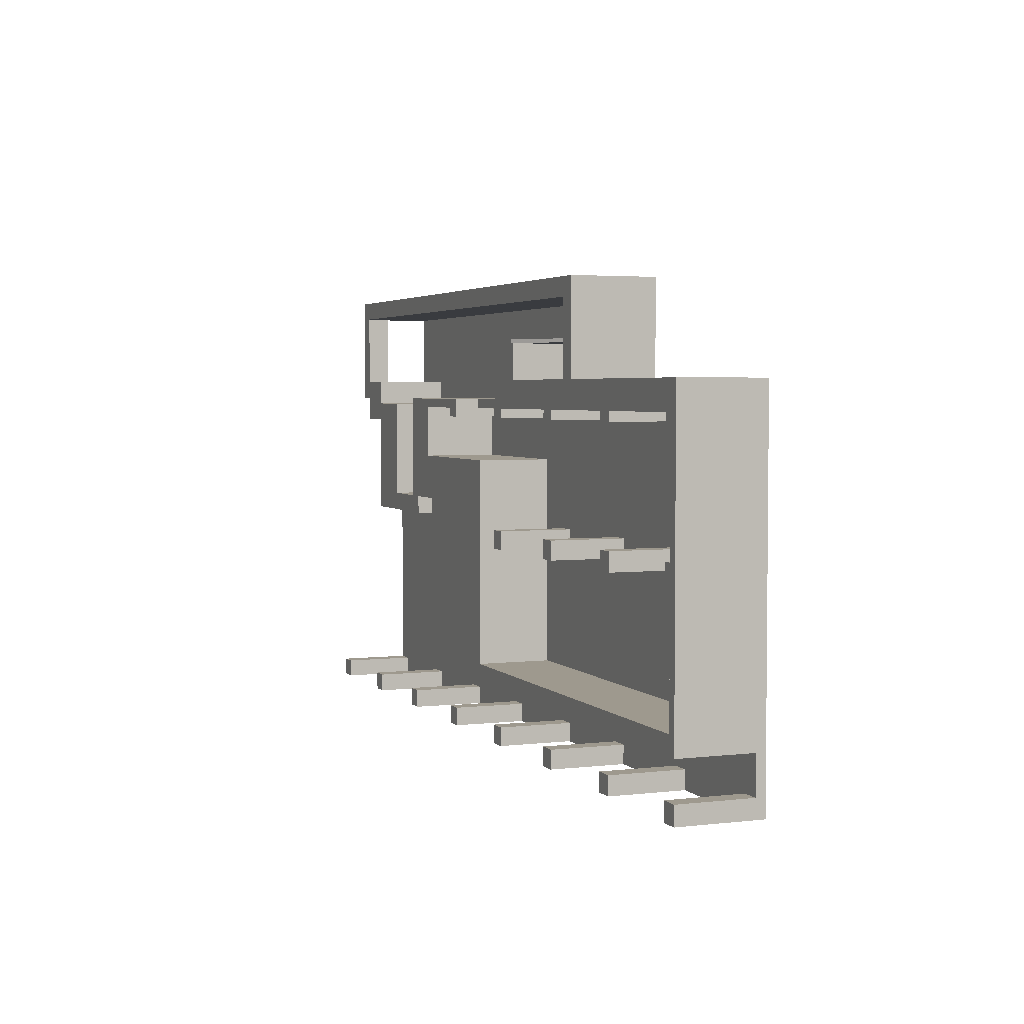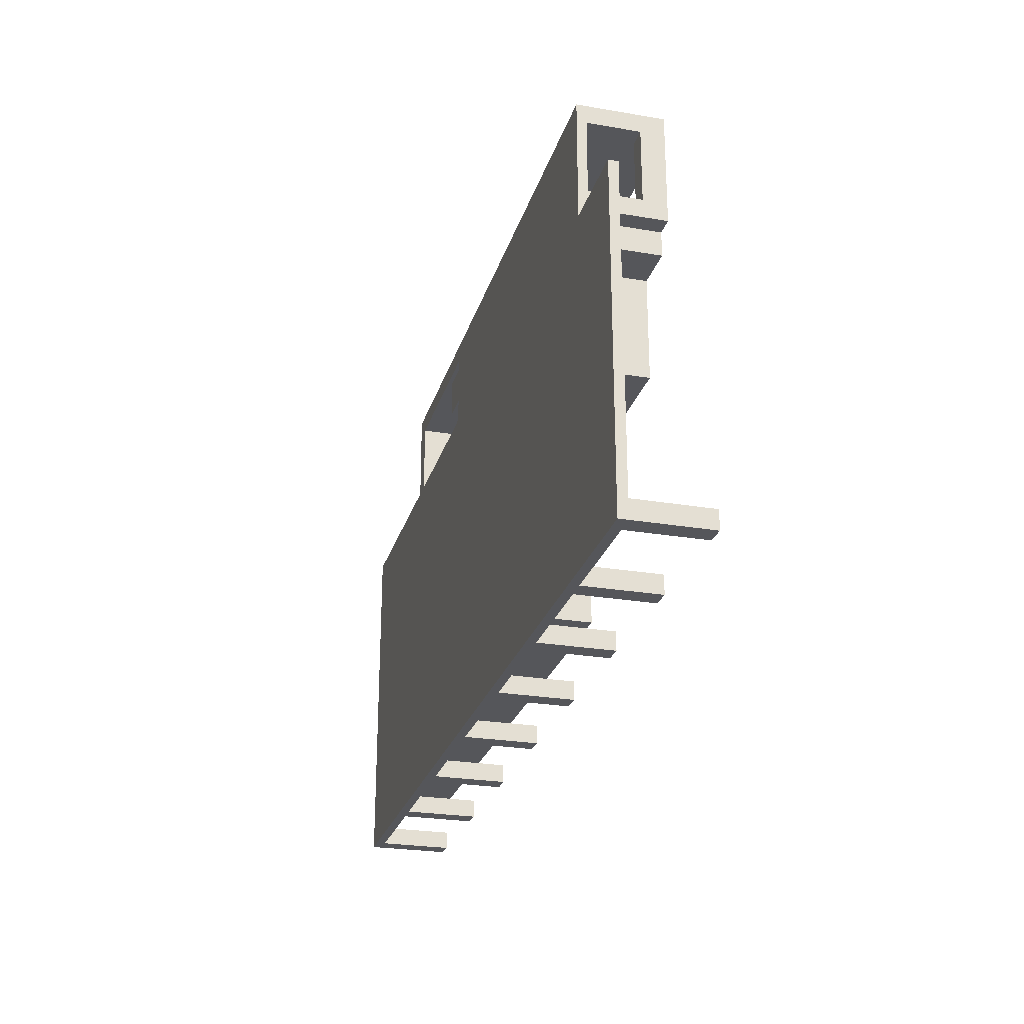
<metadata>
{"format":"obj","ext":"obj","renderer":"f3d","projection":"perspective","resolution":1024,"background":"white","views":[{"elev":3.5,"azim":-111.3,"up":"+Z"},{"elev":-25.8,"azim":74.8,"up":"+Z"}]}
</metadata>
<code>
o floor_C_1F_立方体.076
v -75.38 1.125 -34.5
v -75.38 1.5 -34.5
v -41.33 1.125 -34.5
v -41.33 1.5 -34.5
v -75.38 1.125 -19.88
v -75.38 1.5 -19.88
v -41.33 1.125 -16.12
v -41.33 1.5 -16.12
v -59.25 1.5 -19.88
v -59.25 1.125 -16.12
v -59.25 1.5 -16.12
v -59.25 1.125 -19.88
v -59.25 1.5 -16.88
v -59.25 1.125 -16.88
v -66.75 1.5 -19.88
v -66.75 1.125 -19.88
v -66 1.125 -19.88
v -66 1.5 -19.88
v -66.75 1.5 -16.12
v -66.75 1.125 -16.12
v -66 1.5 -16.87
v -66 1.125 -16.87
v -41.33 1.125 -21
v -41.33 1.5 -21
v -37.88 1.5 -34.5
v -37.88 1.125 -34.5
v -37.88 1.125 -21
v -37.88 1.5 -21
f 13 12 14
f 24 7 23
f 6 1 5
f 2 3 1
f 12 17 1
f 15 5 16
f 8 10 7
f 18 9 2
f 19 16 20
f 17 21 22
f 9 17 12
f 11 20 10
f 22 13 14
f 22 10 20
f 4 26 3
f 25 27 26
f 23 28 24
f 3 27 23
f 24 25 4
f 13 9 12
f 24 8 7
f 6 2 1
f 2 4 3
f 1 3 12
f 3 23 12
f 23 7 12
f 7 10 14
f 14 12 7
f 17 16 1
f 16 5 1
f 15 6 5
f 8 11 10
f 11 8 13
f 8 24 9
f 13 8 9
f 24 4 9
f 4 2 9
f 18 2 15
f 2 6 15
f 19 15 16
f 17 18 21
f 9 18 17
f 11 19 20
f 22 21 13
f 22 14 10
f 20 16 22
f 16 17 22
f 4 25 26
f 25 28 27
f 23 27 28
f 3 26 27
f 24 28 25
o pillar_C_1F-1_立方体.098
v -54.38 1.5 -26.62
v -54.38 4.5 -26.62
v -53.62 1.5 -26.62
v -53.62 4.5 -26.62
v -54.38 1.5 -25.87
v -54.38 4.5 -25.87
v -53.62 1.5 -25.87
v -53.62 4.5 -25.87
v -54.38 1.5 -21.37
v -54.38 4.5 -21.37
v -53.62 1.5 -21.37
v -53.62 4.5 -21.37
v -54.38 1.5 -20.62
v -54.38 4.5 -20.62
v -53.62 1.5 -20.62
v -53.62 4.5 -20.62
v -59.62 1.5 -26.62
v -59.62 4.5 -26.62
v -58.88 1.5 -26.62
v -58.88 4.5 -26.62
v -59.62 1.5 -25.87
v -59.62 4.5 -25.87
v -58.88 1.5 -25.87
v -58.88 4.5 -25.87
v -59.62 1.5 -21.37
v -59.62 4.5 -21.37
v -58.88 1.5 -21.37
v -58.88 4.5 -21.37
v -59.62 1.5 -20.62
v -59.62 4.5 -20.62
v -58.88 1.5 -20.62
v -58.88 4.5 -20.62
v -64.88 1.5 -26.62
v -64.88 4.5 -26.62
v -64.12 1.5 -26.62
v -64.12 4.5 -26.62
v -64.88 1.5 -25.87
v -64.88 4.5 -25.87
v -64.12 1.5 -25.87
v -64.12 4.5 -25.87
v -64.88 1.5 -21.37
v -64.88 4.5 -21.37
v -64.12 1.5 -21.37
v -64.12 4.5 -21.37
v -64.88 1.5 -20.62
v -64.88 4.5 -20.62
v -64.12 1.5 -20.62
v -64.12 4.5 -20.62
v -70.12 1.5 -26.62
v -70.12 4.5 -26.62
v -69.38 1.5 -26.62
v -69.38 4.5 -26.62
v -70.12 1.5 -25.87
v -70.12 4.5 -25.87
v -69.38 1.5 -25.87
v -69.38 4.5 -25.87
v -70.12 1.5 -21.37
v -70.12 4.5 -21.37
v -69.38 1.5 -21.37
v -69.38 4.5 -21.37
v -70.12 1.5 -20.62
v -70.12 4.5 -20.62
v -69.38 1.5 -20.62
v -69.38 4.5 -20.62
v -75.38 1.5 -26.62
v -75.38 4.5 -26.62
v -74.62 1.5 -26.62
v -74.62 4.5 -26.62
v -75.38 1.5 -25.87
v -75.38 4.5 -25.87
v -74.62 1.5 -25.87
v -74.62 4.5 -25.87
v -75.38 1.5 -21.37
v -75.38 4.5 -21.37
v -74.62 1.5 -21.37
v -74.62 4.5 -21.37
v -75.38 1.5 -20.62
v -75.38 4.5 -20.62
v -74.62 1.5 -20.62
v -74.62 4.5 -20.62
f 30 31 29
f 32 35 31
f 36 33 35
f 34 29 33
f 35 29 31
f 32 34 36
f 38 39 37
f 40 43 39
f 44 41 43
f 42 37 41
f 43 37 39
f 40 42 44
f 46 47 45
f 48 51 47
f 52 49 51
f 50 45 49
f 51 45 47
f 48 50 52
f 54 55 53
f 56 59 55
f 60 57 59
f 58 53 57
f 59 53 55
f 56 58 60
f 62 63 61
f 64 67 63
f 68 65 67
f 66 61 65
f 67 61 63
f 64 66 68
f 70 71 69
f 72 75 71
f 76 73 75
f 74 69 73
f 75 69 71
f 72 74 76
f 78 79 77
f 80 83 79
f 84 81 83
f 82 77 81
f 83 77 79
f 80 82 84
f 86 87 85
f 88 91 87
f 92 89 91
f 90 85 89
f 91 85 87
f 88 90 92
f 94 95 93
f 96 99 95
f 100 97 99
f 98 93 97
f 99 93 95
f 96 98 100
f 102 103 101
f 104 107 103
f 108 105 107
f 106 101 105
f 107 101 103
f 104 106 108
f 30 32 31
f 32 36 35
f 36 34 33
f 34 30 29
f 35 33 29
f 32 30 34
f 38 40 39
f 40 44 43
f 44 42 41
f 42 38 37
f 43 41 37
f 40 38 42
f 46 48 47
f 48 52 51
f 52 50 49
f 50 46 45
f 51 49 45
f 48 46 50
f 54 56 55
f 56 60 59
f 60 58 57
f 58 54 53
f 59 57 53
f 56 54 58
f 62 64 63
f 64 68 67
f 68 66 65
f 66 62 61
f 67 65 61
f 64 62 66
f 70 72 71
f 72 76 75
f 76 74 73
f 74 70 69
f 75 73 69
f 72 70 74
f 78 80 79
f 80 84 83
f 84 82 81
f 82 78 77
f 83 81 77
f 80 78 82
f 86 88 87
f 88 92 91
f 92 90 89
f 90 86 85
f 91 89 85
f 88 86 90
f 94 96 95
f 96 100 99
f 100 98 97
f 98 94 93
f 99 97 93
f 96 94 98
f 102 104 103
f 104 108 107
f 108 106 105
f 106 102 101
f 107 105 101
f 104 102 106
o pillar_C_1F-2_立方体.099
v -38.63 1.5 -34.5
v -38.63 4.5 -34.5
v -37.88 1.5 -34.5
v -37.88 4.5 -34.5
v -38.63 1.5 -33.75
v -38.63 4.5 -33.75
v -37.88 1.5 -33.75
v -37.88 4.5 -33.75
v -43.88 1.5 -34.5
v -43.88 4.5 -34.5
v -43.13 1.5 -34.5
v -43.13 4.5 -34.5
v -43.88 1.5 -33.75
v -43.88 4.5 -33.75
v -43.13 1.5 -33.75
v -43.13 4.5 -33.75
v -49.13 1.5 -34.5
v -49.13 4.5 -34.5
v -48.38 1.5 -34.5
v -48.38 4.5 -34.5
v -49.13 1.5 -33.75
v -49.13 4.5 -33.75
v -48.38 1.5 -33.75
v -48.38 4.5 -33.75
v -54.38 1.5 -34.5
v -54.38 4.5 -34.5
v -53.63 1.5 -34.5
v -53.63 4.5 -34.5
v -54.38 1.5 -33.75
v -54.38 4.5 -33.75
v -53.63 1.5 -33.75
v -53.63 4.5 -33.75
v -59.63 1.5 -34.5
v -59.63 4.5 -34.5
v -58.88 1.5 -34.5
v -58.88 4.5 -34.5
v -59.63 1.5 -33.75
v -59.63 4.5 -33.75
v -58.88 1.5 -33.75
v -58.88 4.5 -33.75
v -64.88 1.5 -34.5
v -64.88 4.5 -34.5
v -64.13 1.5 -34.5
v -64.13 4.5 -34.5
v -64.88 1.5 -33.75
v -64.88 4.5 -33.75
v -64.13 1.5 -33.75
v -64.13 4.5 -33.75
v -70.13 1.5 -34.5
v -70.13 4.5 -34.5
v -69.38 1.5 -34.5
v -69.38 4.5 -34.5
v -70.13 1.5 -33.75
v -70.13 4.5 -33.75
v -69.38 1.5 -33.75
v -69.38 4.5 -33.75
v -75.38 1.5 -34.5
v -75.38 4.5 -34.5
v -74.63 1.5 -34.5
v -74.63 4.5 -34.5
v -75.38 1.5 -33.75
v -75.38 4.5 -33.75
v -74.63 1.5 -33.75
v -74.63 4.5 -33.75
f 110 111 109
f 112 115 111
f 116 113 115
f 114 109 113
f 115 109 111
f 112 114 116
f 118 119 117
f 120 123 119
f 124 121 123
f 122 117 121
f 123 117 119
f 120 122 124
f 126 127 125
f 128 131 127
f 132 129 131
f 130 125 129
f 131 125 127
f 128 130 132
f 134 135 133
f 136 139 135
f 140 137 139
f 138 133 137
f 139 133 135
f 136 138 140
f 142 143 141
f 144 147 143
f 148 145 147
f 146 141 145
f 147 141 143
f 144 146 148
f 150 151 149
f 152 155 151
f 156 153 155
f 154 149 153
f 155 149 151
f 152 154 156
f 158 159 157
f 160 163 159
f 164 161 163
f 162 157 161
f 163 157 159
f 160 162 164
f 166 167 165
f 168 171 167
f 172 169 171
f 170 165 169
f 171 165 167
f 168 170 172
f 110 112 111
f 112 116 115
f 116 114 113
f 114 110 109
f 115 113 109
f 112 110 114
f 118 120 119
f 120 124 123
f 124 122 121
f 122 118 117
f 123 121 117
f 120 118 122
f 126 128 127
f 128 132 131
f 132 130 129
f 130 126 125
f 131 129 125
f 128 126 130
f 134 136 135
f 136 140 139
f 140 138 137
f 138 134 133
f 139 137 133
f 136 134 138
f 142 144 143
f 144 148 147
f 148 146 145
f 146 142 141
f 147 145 141
f 144 142 146
f 150 152 151
f 152 156 155
f 156 154 153
f 154 150 149
f 155 153 149
f 152 150 154
f 158 160 159
f 160 164 163
f 164 162 161
f 162 158 157
f 163 161 157
f 160 158 162
f 166 168 167
f 168 172 171
f 172 170 169
f 170 166 165
f 171 169 165
f 168 166 170
o Str_C_1F_立方体.088
v -61.43 1.5 -16.88
v -61.35 1.312 -16.88
v -64.35 3 -16.88
v -64.35 3 -18.45
v -61.72 1.837 -18.3
v -62.03 2.006 -18.3
v -62.03 1.837 -18.3
v -62.33 2.006 -18.3
v -62.03 2.006 -16.88
v -62.33 2.006 -16.88
v -62.03 1.837 -16.88
v -61.72 1.837 -16.88
v -61.73 1.669 -16.88
v -62.93 2.344 -16.88
v -63.23 2.513 -16.88
v -62.93 2.513 -16.88
v -63.23 2.681 -16.88
v -63.23 2.513 -18.3
v -63.23 2.681 -18.3
v -62.93 2.513 -18.3
v -62.93 2.344 -18.3
v -62.62 2.344 -18.3
v -63.75 3 -18.45
v -63.53 2.85 -18.3
v -63.53 2.681 -18.3
v -63.83 2.85 -18.3
v -63.53 2.85 -16.88
v -63.83 2.85 -16.88
v -63.53 2.681 -16.88
v -63.83 3.019 -16.88
v -64.12 3.019 -16.88
v -63.83 3.019 -18.3
v -64.13 3.019 -18.3
v -64.12 3.188 -18.3
v -64.12 3.188 -16.88
v -64.12 3.188 -18.45
v -62.33 2.175 -18.3
v -62.62 2.175 -18.3
v -62.33 2.175 -16.88
v -62.62 2.175 -16.88
v -62.62 2.344 -16.88
v -61.43 1.669 -16.88
v -61.73 1.669 -18.3
v -61.43 1.669 -18.3
v -61.43 1.5 -18.3
v -59.25 1.5 -16.88
v -59.25 1.5 -18.3
v -59.25 1.312 -16.88
v -61.12 1.5 -16.88
v -61.12 1.499 -18.3
v -60.97 1.5 -18.45
v -60.97 1.5 -18.3
v -60.97 4.562 -18.3
v -60.97 4.562 -18.45
v -59.25 1.5 -18.45
v -59.25 1.312 -18.45
v -61.35 1.312 -18.45
v -64.35 3.188 -16.88
v -64.35 3.188 -18.45
v -63.75 3 -18.3
f 179 181 183
f 178 182 181
f 177 183 184
f 192 187 188
f 190 189 187
f 193 188 186
f 197 199 201
f 199 198 200
f 191 201 189
f 198 202 200
f 204 203 202
f 206 203 205
f 218 219 224
f 180 211 182
f 209 212 211
f 210 213 212
f 194 186 213
f 216 185 214
f 215 184 185
f 173 216 214
f 228 227 219
f 217 221 222
f 223 228 229
f 227 224 219
f 174 173 185
f 229 220 174
f 175 231 176
f 174 176 229
f 206 231 230
f 206 195 208
f 192 194 225
f 225 223 226
f 226 232 225
f 179 178 181
f 178 180 182
f 177 179 183
f 192 190 187
f 190 191 189
f 193 192 188
f 197 196 199
f 199 196 198
f 191 197 201
f 198 204 202
f 204 205 203
f 206 207 203
f 224 222 221
f 221 218 224
f 180 209 211
f 209 210 212
f 210 194 213
f 194 193 186
f 216 215 185
f 215 177 184
f 173 217 216
f 219 218 220
f 220 228 219
f 217 173 221
f 231 208 176
f 208 195 176
f 195 226 223
f 223 227 228
f 229 176 195
f 195 223 229
f 227 223 224
f 182 211 212
f 212 213 186
f 186 188 187
f 187 189 201
f 201 199 200
f 200 202 203
f 203 207 230
f 174 220 221
f 220 218 221
f 221 173 174
f 203 230 175
f 187 201 175
f 201 200 175
f 200 203 175
f 173 214 185
f 185 184 183
f 183 181 182
f 212 186 174
f 186 187 175
f 185 183 174
f 183 182 174
f 182 212 174
f 186 175 174
f 229 228 220
f 175 230 231
f 174 175 176
f 230 207 206
f 206 208 231
f 206 232 195
f 178 179 177
f 177 215 216
f 216 217 222
f 222 224 216
f 224 225 216
f 225 232 196
f 216 225 177
f 177 225 178
f 206 205 204
f 204 198 232
f 198 196 232
f 196 197 191
f 191 190 192
f 192 193 194
f 194 210 209
f 209 180 178
f 209 178 225
f 194 209 225
f 225 196 191
f 232 206 204
f 191 192 225
f 225 224 223
f 226 195 232
o wall_C_1F_立方体.087
v -42.08 1.5 -20.62
v -42.08 3.562 -20.62
v -41.33 1.5 -20.62
v -41.33 3.562 -20.62
v -42.08 1.5 -19.88
v -42.08 3.562 -19.88
v -41.33 1.5 -19.88
v -41.33 3.562 -19.88
v -42.08 1.5 -16.88
v -42.08 3.562 -16.88
v -41.33 1.5 -16.88
v -41.33 3.562 -16.88
v -42.08 1.5 -16.12
v -42.08 3.562 -16.12
v -41.33 1.5 -16.12
v -41.33 3.562 -16.12
v -42.08 4.5 -20.62
v -41.33 4.5 -20.62
v -41.33 4.5 -19.88
v -42.08 4.5 -19.88
v -41.33 4.5 -16.88
v -41.33 4.5 -16.12
v -42.08 4.5 -16.12
v -42.08 4.5 -16.88
v -43.83 1.5 -20.62
v -43.83 3.562 -20.62
v -43.83 3.562 -19.88
v -43.83 1.5 -19.88
v -43.83 4.5 -19.88
v -43.83 4.5 -20.62
v -42.08 1.5 -20.88
v -42.08 3.562 -20.88
v -42.08 4.5 -20.88
v -43.83 1.5 -20.88
v -43.83 3.562 -20.88
v -43.83 4.5 -20.88
v -42.08 1.5 -21.62
v -42.08 3.562 -21.62
v -42.08 4.5 -21.62
v -43.83 1.5 -21.62
v -43.83 3.562 -21.62
v -43.83 4.5 -21.62
v -46.28 1.5 -20.88
v -46.28 3.562 -20.88
v -46.28 4.5 -20.88
v -46.28 3.562 -21.62
v -46.28 1.5 -21.62
v -46.28 4.5 -21.62
v -43.83 3.562 -24.98
v -46.28 3.562 -24.98
v -43.83 1.5 -24.98
v -43.83 4.5 -24.98
v -46.28 1.5 -24.98
v -46.28 4.5 -24.98
v -43.83 3.562 -25.73
v -46.28 3.562 -25.73
v -43.83 1.5 -25.73
v -43.83 4.5 -25.73
v -46.28 1.5 -25.73
v -46.28 4.5 -25.73
v -48.62 1.5 -24.98
v -48.62 3.562 -24.98
v -48.62 4.5 -24.98
v -48.62 1.5 -25.73
v -48.62 3.562 -25.73
v -48.62 4.5 -25.73
v -49.38 1.5 -24.98
v -49.38 3.562 -24.98
v -49.38 4.5 -24.98
v -49.38 1.5 -25.73
v -49.38 3.562 -25.73
v -49.38 4.5 -25.73
v -48.62 1.5 -20.62
v -48.62 3.562 -20.62
v -48.62 4.5 -20.62
v -49.38 1.5 -20.63
v -49.38 3.562 -20.63
v -49.38 4.5 -20.62
v -53.62 1.5 -20.62
v -53.62 3.562 -20.62
v -53.62 4.5 -20.62
v -66.75 1.5 -16.88
v -66.75 3.562 -16.88
v -66.75 3.562 -16.12
v -66.75 1.5 -16.12
v -66.75 4.5 -16.12
v -66.75 4.5 -16.88
v -53.62 4.5 -21
v -53.62 1.5 -21
v -53.62 3.562 -21
v -50.78 3.562 -21
v -57.22 3.562 -23.12
v -57.22 4.5 -23.12
v -50.78 4.5 -21
v -57.22 1.5 -23.12
v -50.78 1.5 -21
v -50.78 3.562 -23.12
v -57 3.562 -23.12
v -57 4.5 -23.12
v -50.78 4.5 -23.12
v -57 1.5 -23.12
v -50.78 1.5 -23.12
v -57.22 3.562 -31.5
v -51.25 3.562 -32.25
v -51.25 4.5 -32.25
v -57.22 4.5 -31.5
v -51.25 1.5 -32.25
v -57.22 1.5 -31.5
v -75 3.562 -31.5
v -75.38 3.562 -32.25
v -75.38 4.5 -32.25
v -75 4.5 -31.5
v -75.38 1.5 -32.25
v -75 1.5 -31.5
v -75 3.562 -21
v -75.38 3.562 -19.88
v -75.38 4.5 -19.88
v -75 4.5 -21
v -75.38 1.5 -19.88
v -75 1.5 -21
v -57 3.562 -21
v -57 3.562 -20.62
v -57 4.5 -20.62
v -57 4.5 -21
v -57 1.5 -20.62
v -57 1.5 -21
v -59.25 3.562 -20.62
v -59.25 3.562 -18.3
v -59.25 4.5 -18.3
v -59.25 4.5 -20.62
v -59.25 1.5 -18.3
v -59.25 1.5 -20.62
v -60.97 3.562 -18.3
v -60.97 4.5 -18.3
v -60.97 1.5 -18.3
v -51.25 3.562 -24.98
v -51.25 4.5 -24.98
v -51.25 1.5 -24.98
v -60.97 3.562 -19.88
v -60.97 4.5 -19.88
v -60.97 1.5 -19.88
v -66 1.5 -16.88
v -66 3.562 -16.88
v -66 1.5 -16.12
v -66 4.5 -16.88
v -66 4.5 -16.12
v -66 3.562 -16.12
v -66 3.562 -19.88
v -66.75 3.562 -19.88
v -66.75 4.5 -19.88
v -66 4.5 -19.88
v -66.75 1.5 -19.88
v -66 1.5 -19.88
f 234 235 233
f 236 239 235
f 240 237 239
f 234 265 249
f 239 233 235
f 252 250 249
f 242 243 241
f 244 247 243
f 248 245 247
f 377 382 319
f 247 241 243
f 240 253 244
f 238 244 242
f 234 250 236
f 252 259 238
f 248 255 246
f 236 251 240
f 242 252 238
f 385 375 374
f 244 254 248
f 251 256 253
f 256 254 253
f 259 257 260
f 259 262 258
f 262 267 258
f 237 257 233
f 249 261 252
f 238 260 237
f 263 270 264
f 267 275 266
f 233 264 234
f 257 263 233
f 258 266 257
f 249 268 262
f 270 274 271
f 269 273 270
f 265 274 268
f 273 284 274
f 264 271 265
f 266 269 263
f 276 279 275
f 277 278 276
f 268 276 267
f 280 282 278
f 268 280 277
f 266 279 272
f 282 293 285
f 284 292 286
f 279 283 272
f 274 286 280
f 278 285 279
f 272 281 273
f 287 292 290
f 289 288 287
f 283 287 281
f 285 289 283
f 288 298 292
f 281 290 284
f 337 343 338
f 297 304 298
f 285 296 291
f 292 295 286
f 286 294 282
f 291 297 288
f 300 302 299
f 301 303 300
f 296 299 302
f 298 301 295
f 296 303 297
f 295 306 294
f 307 309 306
f 306 308 305
f 312 308 309
f 293 308 299
f 294 305 293
f 301 307 295
f 312 320 322
f 340 345 339
f 316 314 317
f 316 319 315
f 318 377 319
f 256 378 255
f 378 316 379
f 383 375 380
f 323 320 326
f 312 321 311
f 313 309 310
f 328 322 323
f 340 324 335
f 334 323 329
f 335 325 338
f 332 323 326
f 325 330 331
f 331 329 332
f 327 330 324
f 333 329 330
f 368 337 369
f 341 338 344
f 370 336 368
f 346 335 341
f 339 342 336
f 347 346 341
f 336 343 337
f 347 344 350
f 343 348 349
f 356 347 350
f 345 348 342
f 358 347 353
f 359 357 354
f 354 358 353
f 362 354 355
f 354 356 355
f 365 361 366
f 361 359 362
f 365 363 360
f 360 364 359
f 372 365 366
f 373 365 371
f 300 370 368
f 300 369 301
f 380 373 371
f 380 372 383
f 242 377 256
f 374 317 314
f 255 379 246
f 246 376 245
f 241 375 242
f 374 384 385
f 348 382 349
f 315 384 314
f 348 384 381
f 382 315 319
f 379 317 376
f 376 241 245
f 234 236 235
f 236 240 239
f 240 238 237
f 234 264 265
f 239 237 233
f 252 251 250
f 242 244 243
f 244 248 247
f 248 246 245
f 377 383 382
f 247 245 241
f 240 251 253
f 238 240 244
f 234 249 250
f 252 261 259
f 248 254 255
f 236 250 251
f 242 256 252
f 385 380 375
f 244 253 254
f 251 252 256
f 256 255 254
f 259 258 257
f 259 261 262
f 262 268 267
f 237 260 257
f 249 262 261
f 238 259 260
f 263 269 270
f 267 276 275
f 233 263 264
f 257 266 263
f 258 267 266
f 249 265 268
f 270 273 274
f 269 272 273
f 265 271 274
f 273 281 284
f 264 270 271
f 266 272 269
f 276 278 279
f 277 280 278
f 268 277 276
f 280 286 282
f 268 274 280
f 266 275 279
f 282 294 293
f 284 290 292
f 279 285 283
f 274 284 286
f 278 282 285
f 272 283 281
f 287 288 292
f 289 291 288
f 283 289 287
f 285 291 289
f 288 297 298
f 281 287 290
f 310 301 332
f 301 369 332
f 382 383 350
f 383 372 362
f 372 366 361
f 362 355 356
f 372 361 362
f 383 362 350
f 362 356 350
f 320 313 326
f 313 310 326
f 332 326 310
f 325 331 338
f 331 332 369
f 331 369 338
f 349 382 350
f 349 350 343
f 350 344 343
f 338 369 337
f 343 344 338
f 297 303 304
f 285 293 296
f 292 298 295
f 286 295 294
f 291 296 297
f 300 303 302
f 301 304 303
f 296 293 299
f 298 304 301
f 296 302 303
f 295 307 306
f 307 310 309
f 306 309 308
f 312 311 308
f 293 305 308
f 294 306 305
f 301 310 307
f 312 313 320
f 308 311 328
f 311 321 328
f 370 299 334
f 299 308 334
f 373 385 364
f 385 384 352
f 364 385 352
f 363 367 373
f 358 357 364
f 364 363 373
f 352 358 364
f 308 328 334
f 334 333 370
f 333 327 340
f 370 333 340
f 352 384 351
f 346 352 345
f 352 351 345
f 339 370 340
f 340 346 345
f 316 315 314
f 316 318 319
f 318 378 377
f 256 377 378
f 378 318 316
f 383 377 375
f 323 322 320
f 312 322 321
f 313 312 309
f 328 321 322
f 340 327 324
f 334 328 323
f 335 324 325
f 332 329 323
f 325 324 330
f 331 330 329
f 327 333 330
f 333 334 329
f 368 336 337
f 341 335 338
f 370 339 336
f 346 340 335
f 339 345 342
f 347 352 346
f 336 342 343
f 347 341 344
f 343 342 348
f 356 353 347
f 345 351 348
f 358 352 347
f 359 364 357
f 354 357 358
f 362 359 354
f 354 353 356
f 365 360 361
f 361 360 359
f 365 367 363
f 360 363 364
f 372 371 365
f 373 367 365
f 300 299 370
f 300 368 369
f 380 385 373
f 380 371 372
f 242 375 377
f 374 376 317
f 255 378 379
f 246 379 376
f 241 374 375
f 374 314 384
f 348 381 382
f 315 381 384
f 348 351 384
f 382 381 315
f 379 316 317
f 376 374 241

</code>
